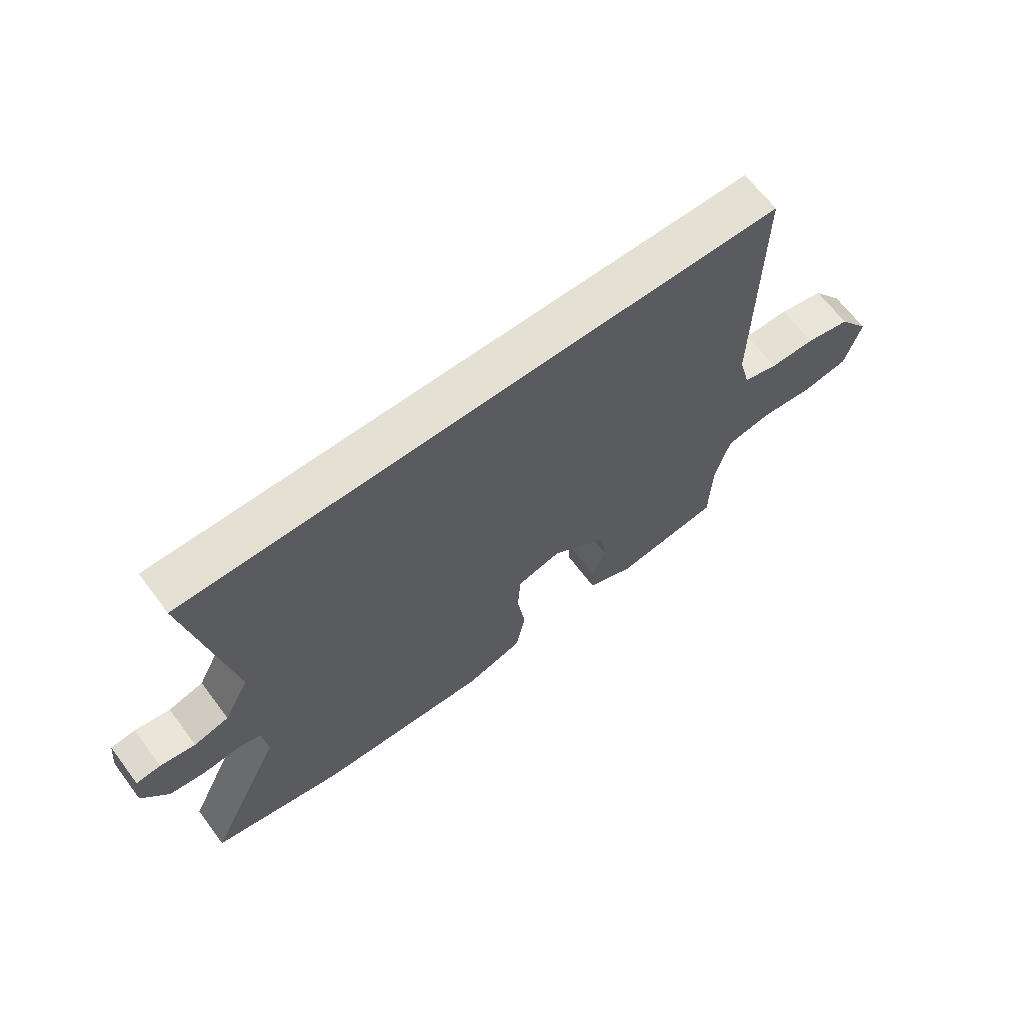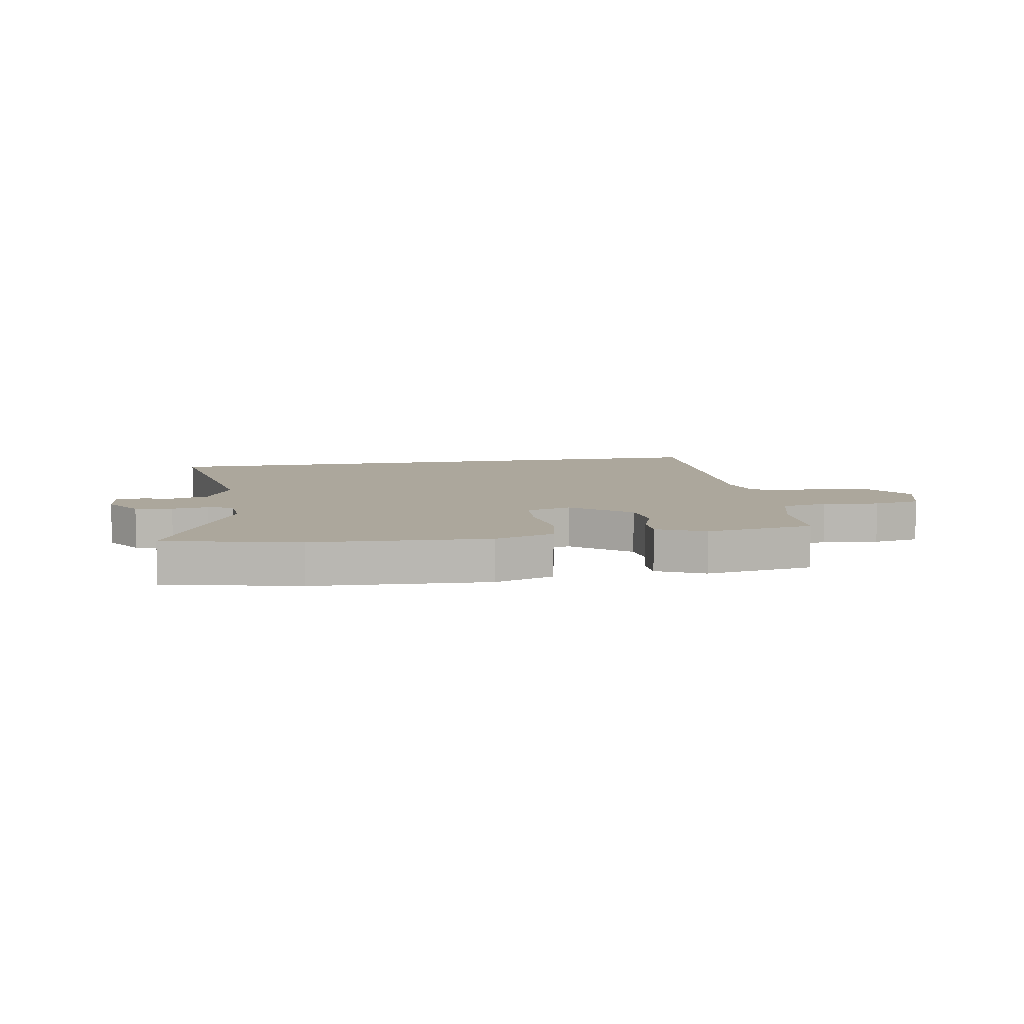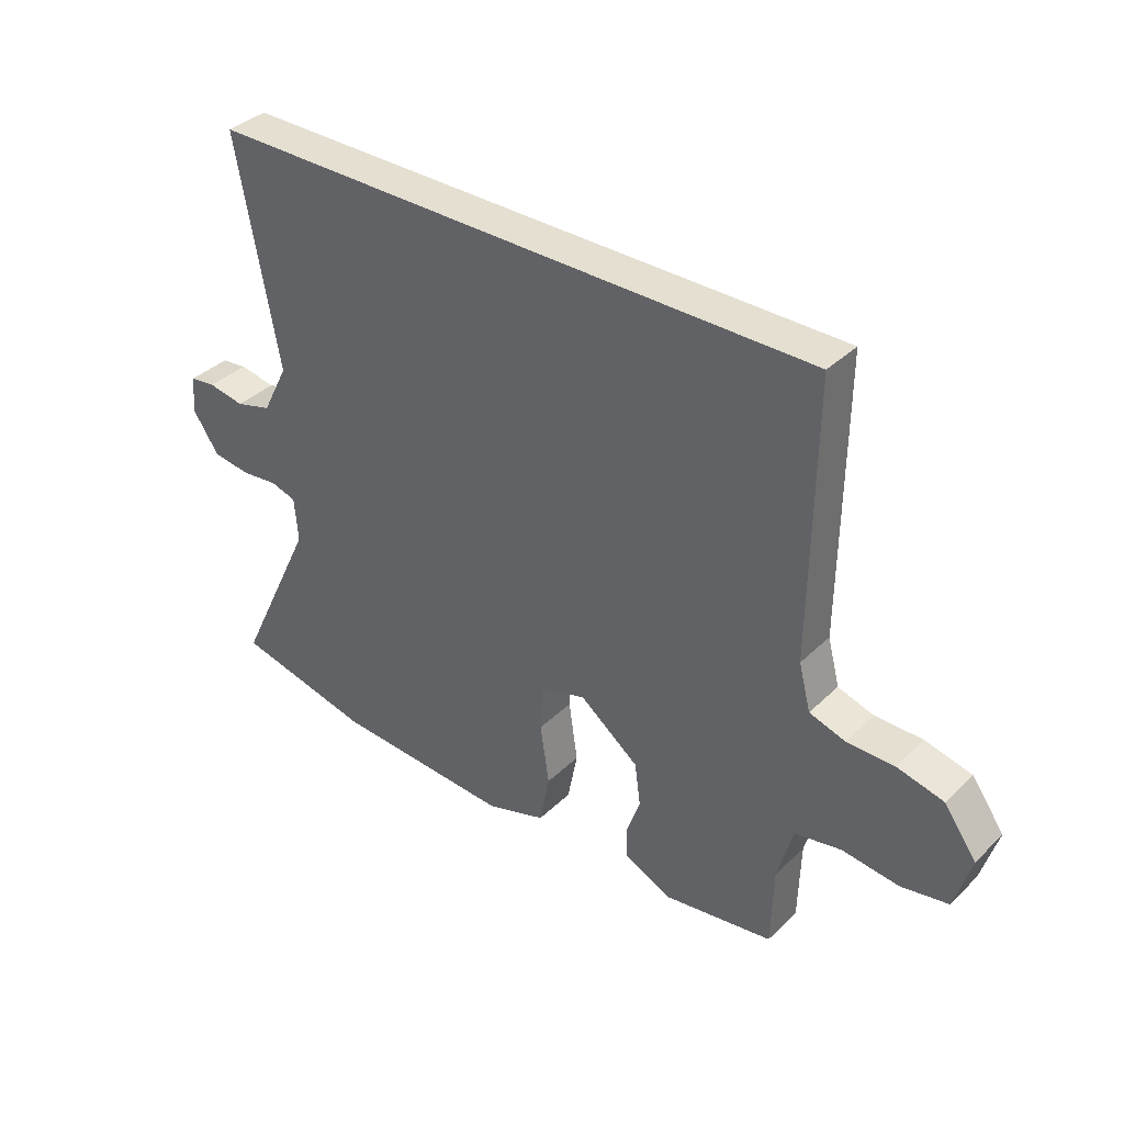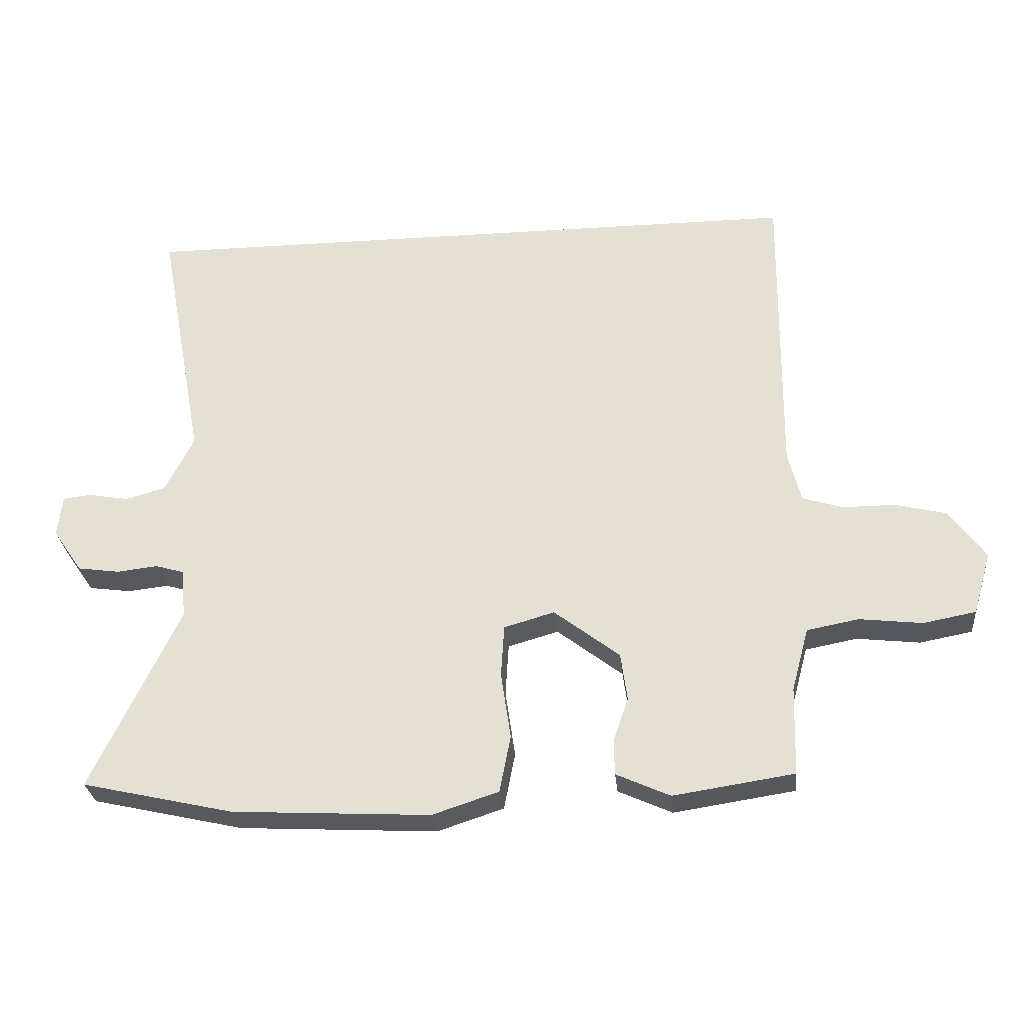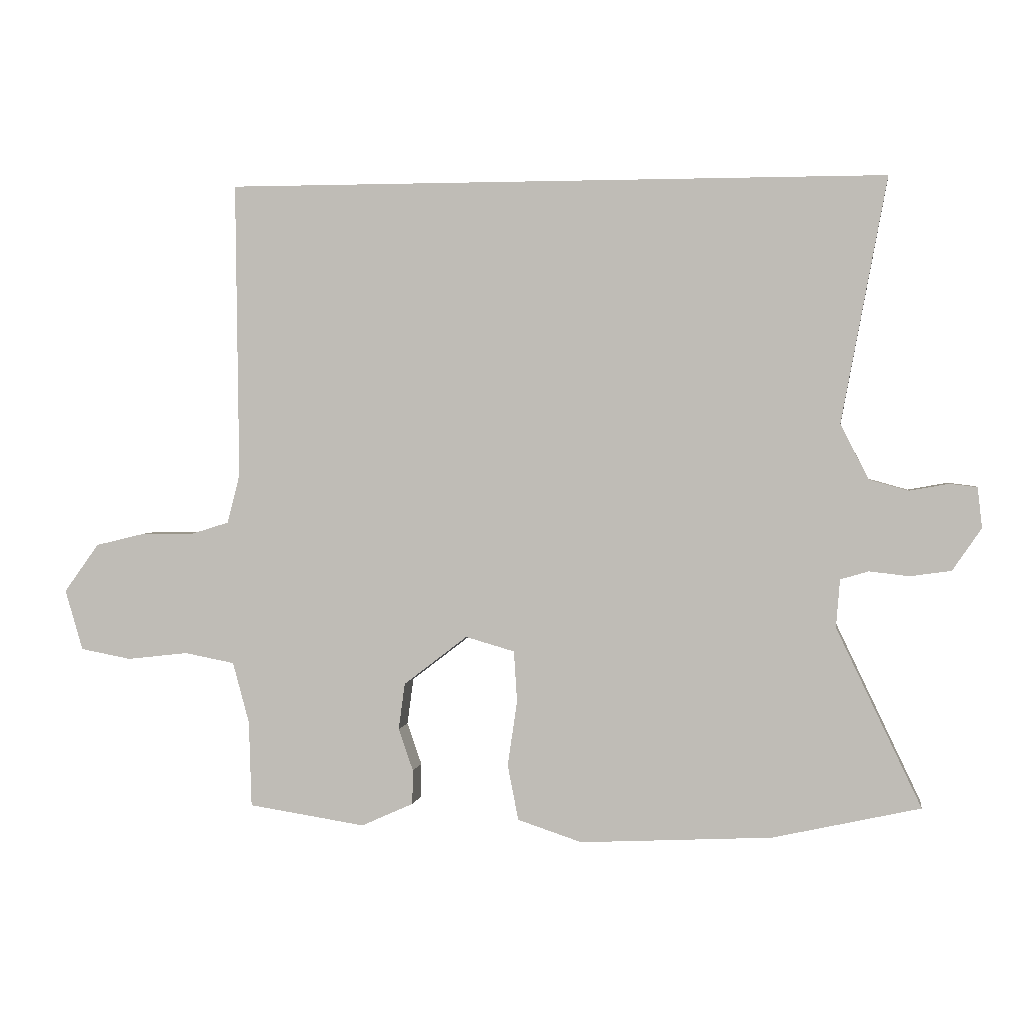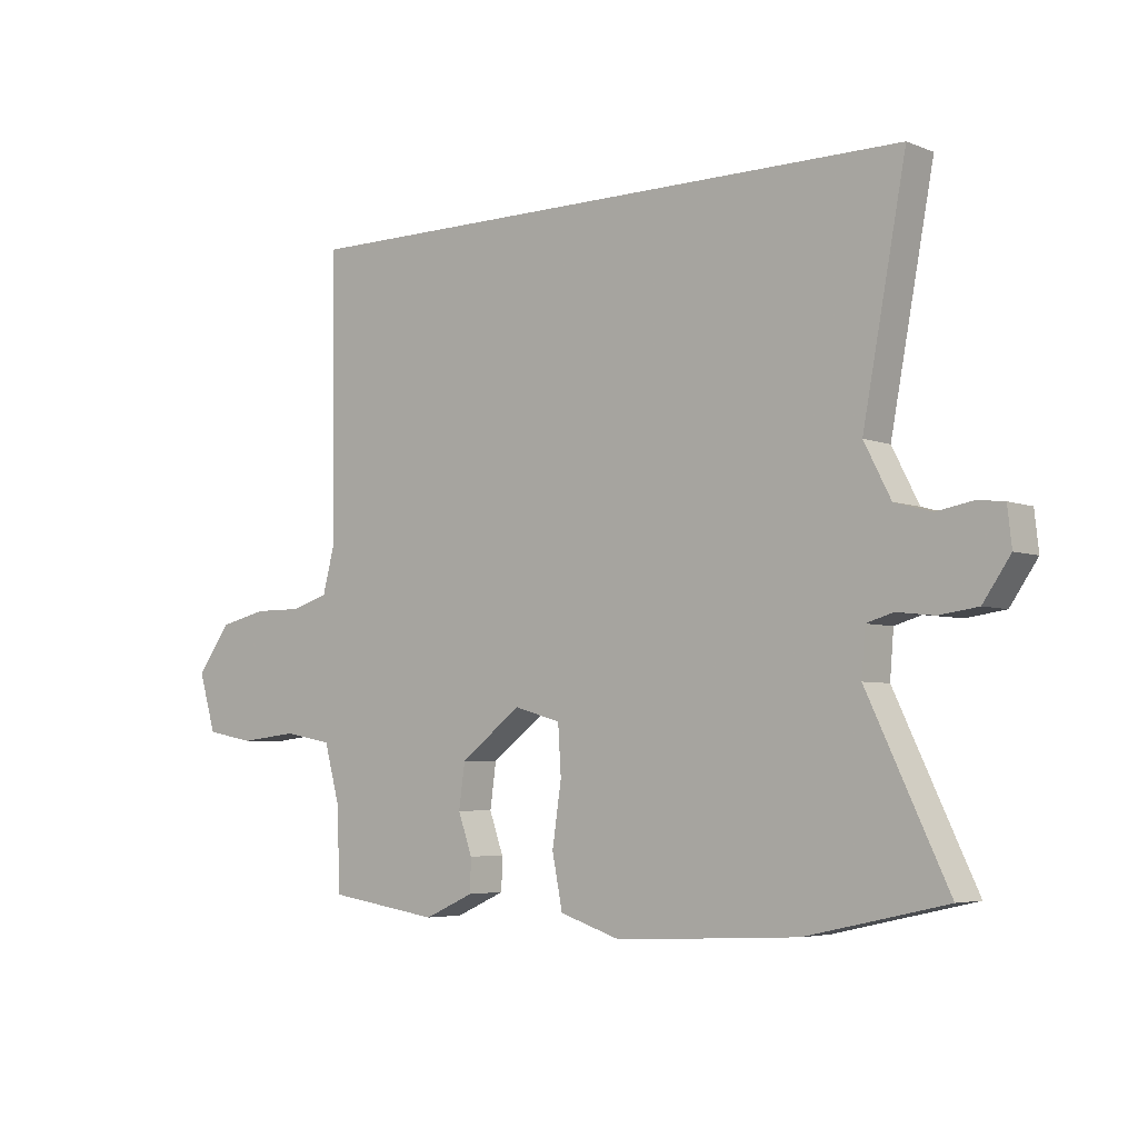
<metadata>
{"format":"obj","ext":"obj","renderer":"f3d","projection":"perspective","resolution":1024,"background":"white","views":[{"elev":65.6,"azim":143.1,"up":"+Z"},{"elev":8.3,"azim":170.3,"up":"+Y"},{"elev":36.6,"azim":-140.9,"up":"+Z"},{"elev":-28.5,"azim":-174.5,"up":"+Z"},{"elev":2.1,"azim":8.8,"up":"+Z"},{"elev":-4.8,"azim":39.0,"up":"+Z"}]}
</metadata>
<code>
v 0.602 0.07 -0.477
v 0.372 0.07 -0.529
v 0.071 0.07 -0.545
v -0.03 0.07 -0.512
v -0.047 0.07 -0.425
v -0.032 0.07 -0.323
v -0.037 0.07 -0.243
v -0.114 0.07 -0.221
v -0.214 0.07 -0.298
v -0.224 0.07 -0.371
v -0.201 0.07 -0.437
v -0.202 0.07 -0.491
v -0.284 0.07 -0.528
v -0.468 0.07 -0.5
v -0.472 0.07 -0.365
v -0.498 0.07 -0.269
v -0.577 0.07 -0.254
v -0.673 0.07 -0.265
v -0.753 0.07 -0.25
v -0.781 0.07 -0.155
v -0.726 0.07 -0.079
v -0.647 0.07 -0.06
v -0.567 0.07 -0.06
v -0.506 0.07 -0.041
v -0.486 0.07 0.036
v -0.491 0.07 0.5
v 0.545 0.07 0.5
v 0.474 0.07 0.118
v 0.518 0.07 0.032
v 0.579 0.07 0.015
v 0.64 0.07 0.026
v 0.683 0.07 0.021
v 0.69 0.07 -0.042
v 0.645 0.07 -0.108
v 0.581 0.07 -0.117
v 0.519 0.07 -0.11
v 0.475 0.07 -0.123
v 0.469 0.07 -0.198
v 0.602 0 -0.477
v 0.372 0 -0.529
v 0.071 0 -0.545
v -0.03 0 -0.512
v -0.047 0 -0.425
v -0.032 0 -0.323
v -0.037 0 -0.243
v -0.114 0 -0.221
v -0.214 0 -0.298
v -0.224 0 -0.371
v -0.201 0 -0.437
v -0.202 0 -0.491
v -0.284 0 -0.528
v -0.468 0 -0.5
v -0.472 0 -0.365
v -0.498 0 -0.269
v -0.577 0 -0.254
v -0.673 0 -0.265
v -0.753 0 -0.25
v -0.781 0 -0.155
v -0.726 0 -0.079
v -0.647 0 -0.06
v -0.567 0 -0.06
v -0.506 0 -0.041
v -0.486 0 0.036
v -0.491 0 0.5
v 0.545 0 0.5
v 0.474 0 0.118
v 0.518 0 0.032
v 0.579 0 0.015
v 0.64 0 0.026
v 0.683 0 0.021
v 0.69 0 -0.042
v 0.645 0 -0.108
v 0.581 0 -0.117
v 0.519 0 -0.11
v 0.475 0 -0.123
v 0.469 0 -0.198
f 34 35 36
f 33 34 36
f 32 33 36
f 31 32 36
f 30 31 36
f 29 30 36 37
f 28 29 37
f 25 26 27 28
f 28 37 38
f 25 28 38
f 24 25 38
f 21 22 23
f 20 21 23
f 19 20 23
f 18 19 23
f 17 18 23
f 16 17 23 24
f 15 16 24
f 13 14 15
f 12 13 15
f 11 12 15
f 10 11 15
f 9 10 15 24
f 8 9 24
f 7 8 24 38
f 4 5 6
f 3 4 6
f 2 3 6
f 1 2 6
f 38 1 6
f 6 7 38
f 74 73 72
f 74 72 71
f 74 71 70
f 74 70 69
f 74 69 68
f 75 74 68 67
f 75 67 66
f 66 65 64 63
f 76 75 66
f 76 66 63
f 76 63 62
f 61 60 59
f 61 59 58
f 61 58 57
f 61 57 56
f 61 56 55
f 62 61 55 54
f 62 54 53
f 53 52 51
f 53 51 50
f 53 50 49
f 53 49 48
f 62 53 48 47
f 62 47 46
f 76 62 46 45
f 44 43 42
f 44 42 41
f 44 41 40
f 44 40 39
f 44 39 76
f 76 45 44
f 1 39 40 2
f 2 40 41 3
f 3 41 42 4
f 4 42 43 5
f 5 43 44 6
f 6 44 45 7
f 7 45 46 8
f 8 46 47 9
f 9 47 48 10
f 10 48 49 11
f 11 49 50 12
f 12 50 51 13
f 13 51 52 14
f 14 52 53 15
f 15 53 54 16
f 16 54 55 17
f 17 55 56 18
f 18 56 57 19
f 19 57 58 20
f 20 58 59 21
f 21 59 60 22
f 22 60 61 23
f 23 61 62 24
f 24 62 63 25
f 25 63 64 26
f 26 64 65 27
f 27 65 66 28
f 28 66 67 29
f 29 67 68 30
f 30 68 69 31
f 31 69 70 32
f 32 70 71 33
f 33 71 72 34
f 34 72 73 35
f 35 73 74 36
f 36 74 75 37
f 37 75 76 38
f 38 76 39 1

</code>
